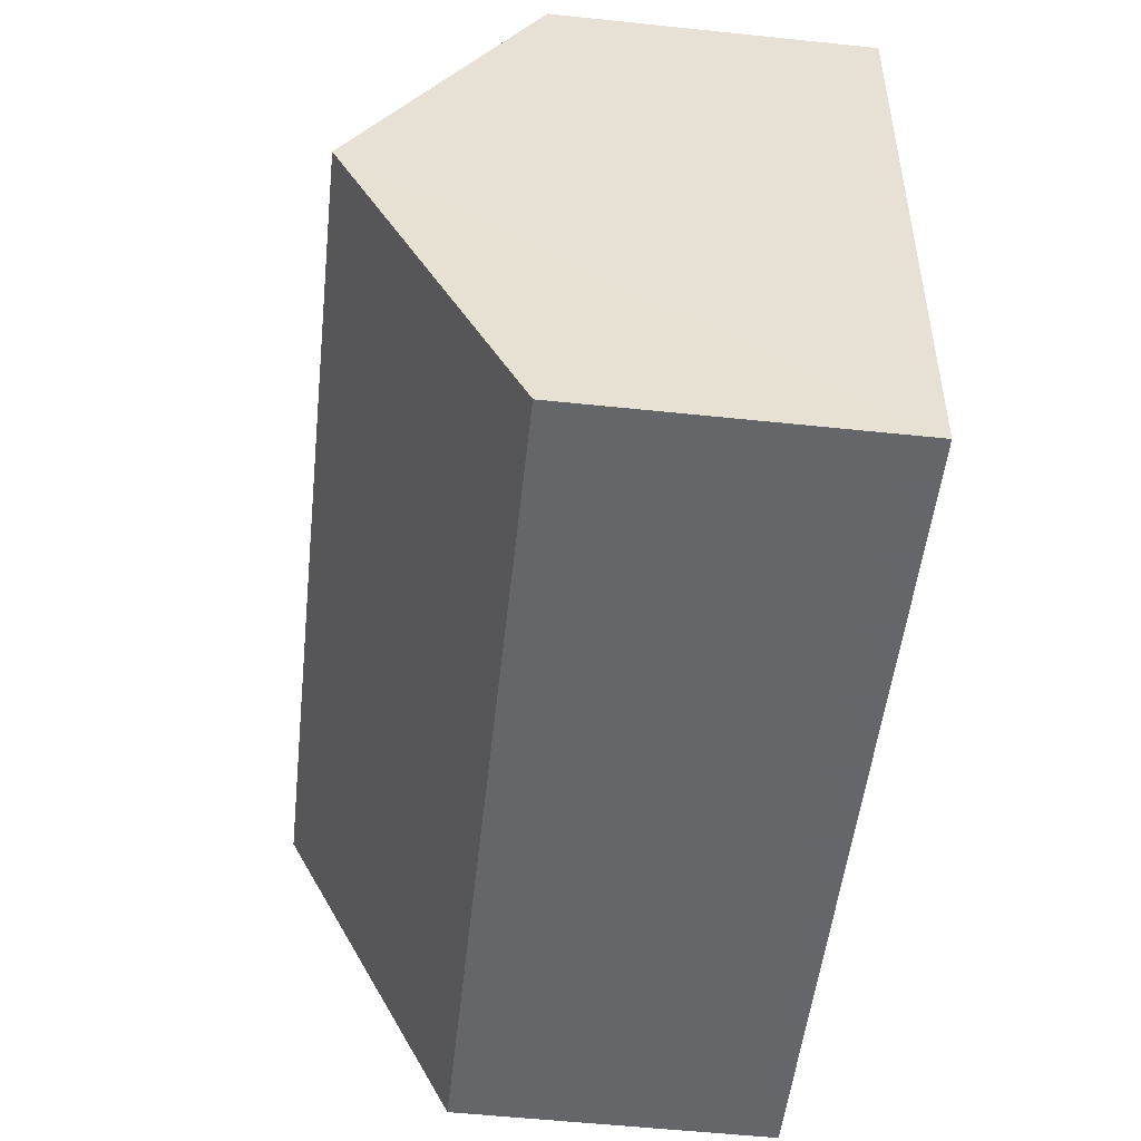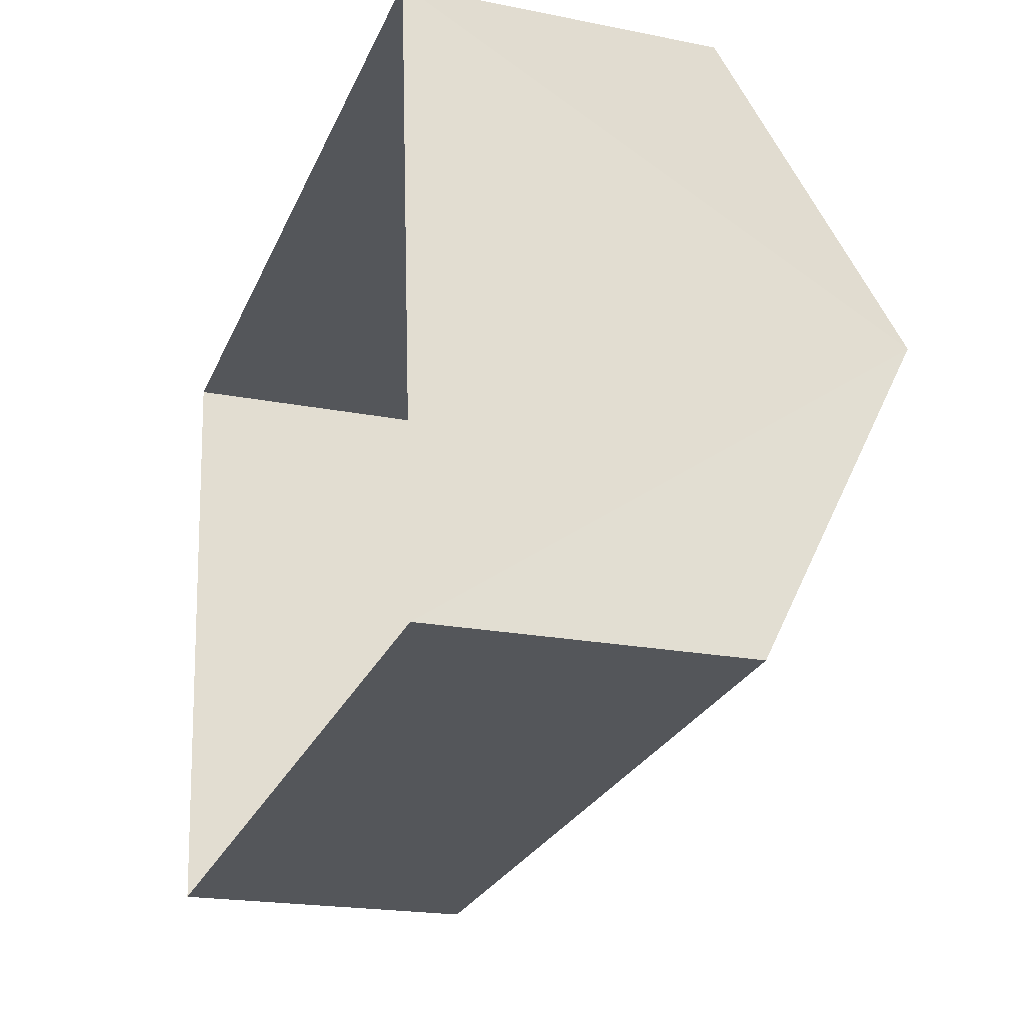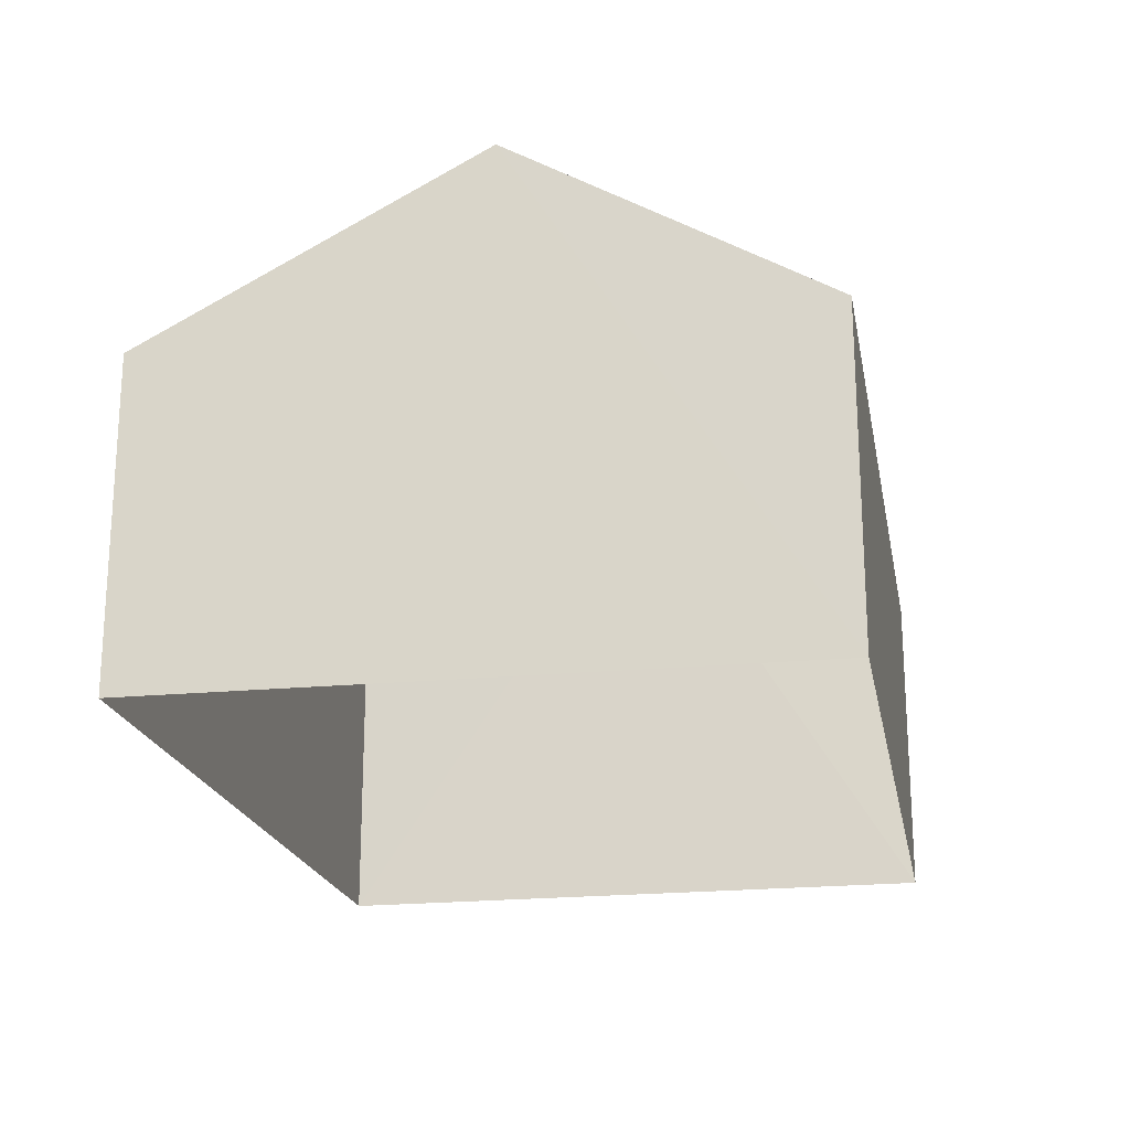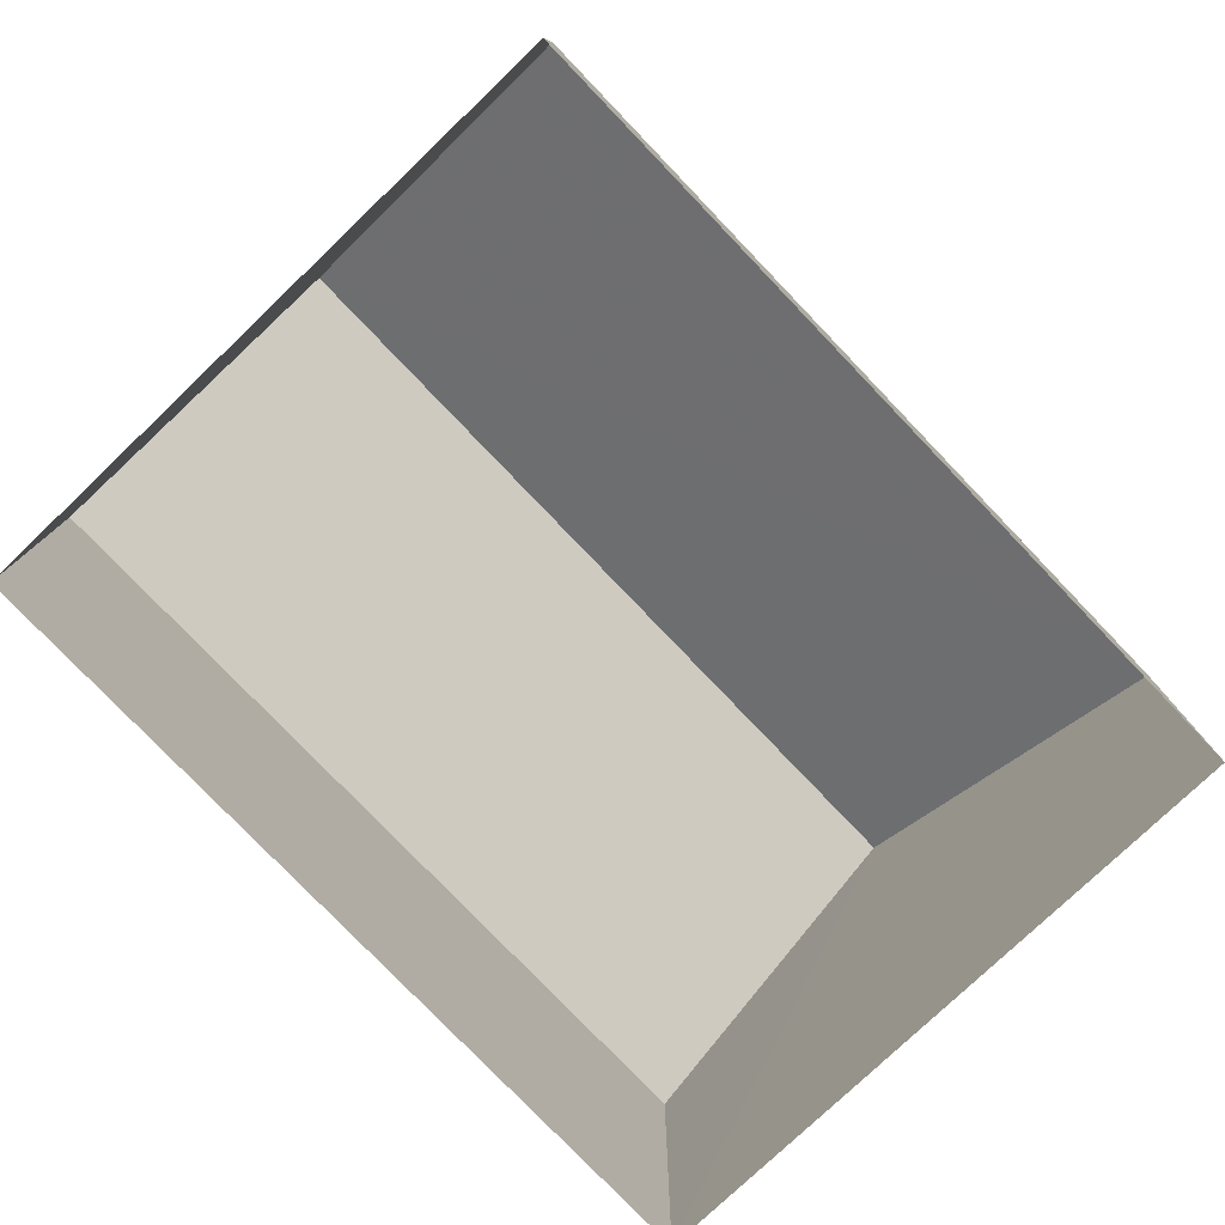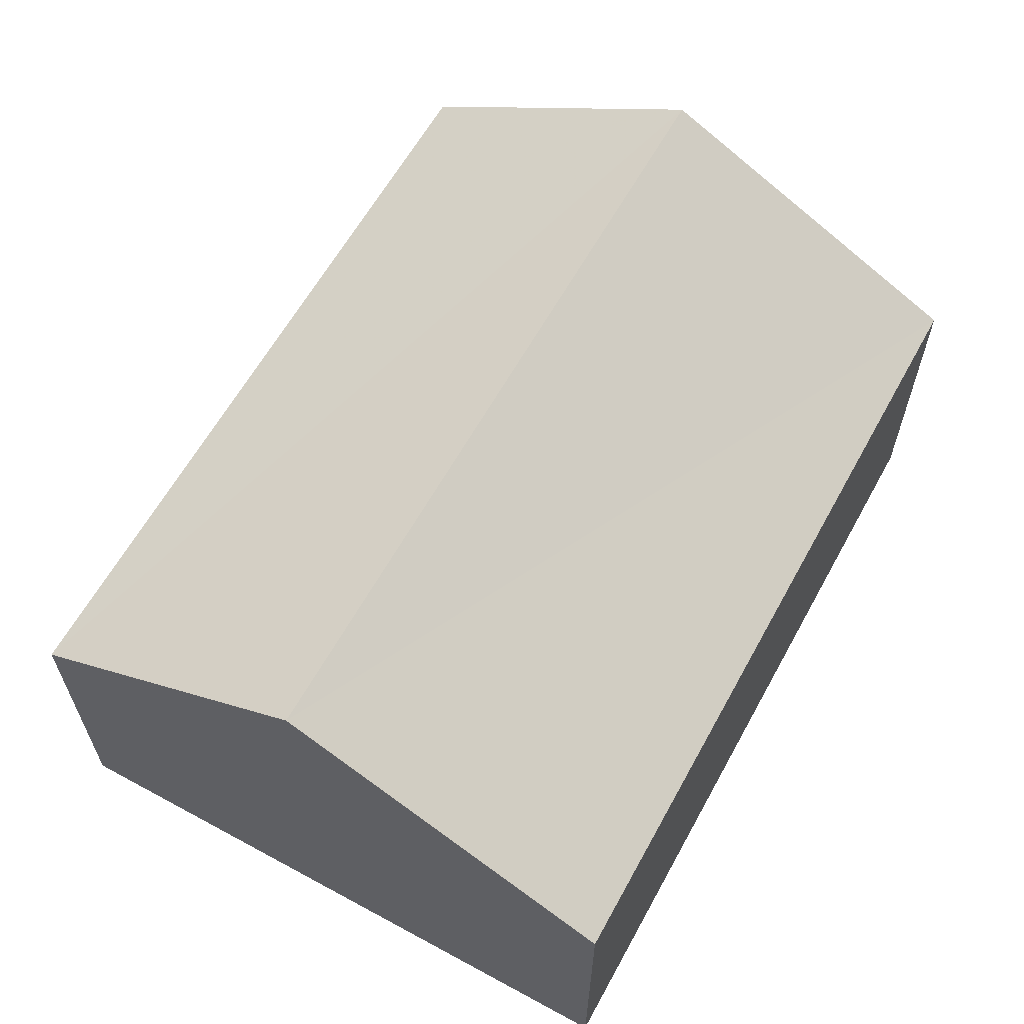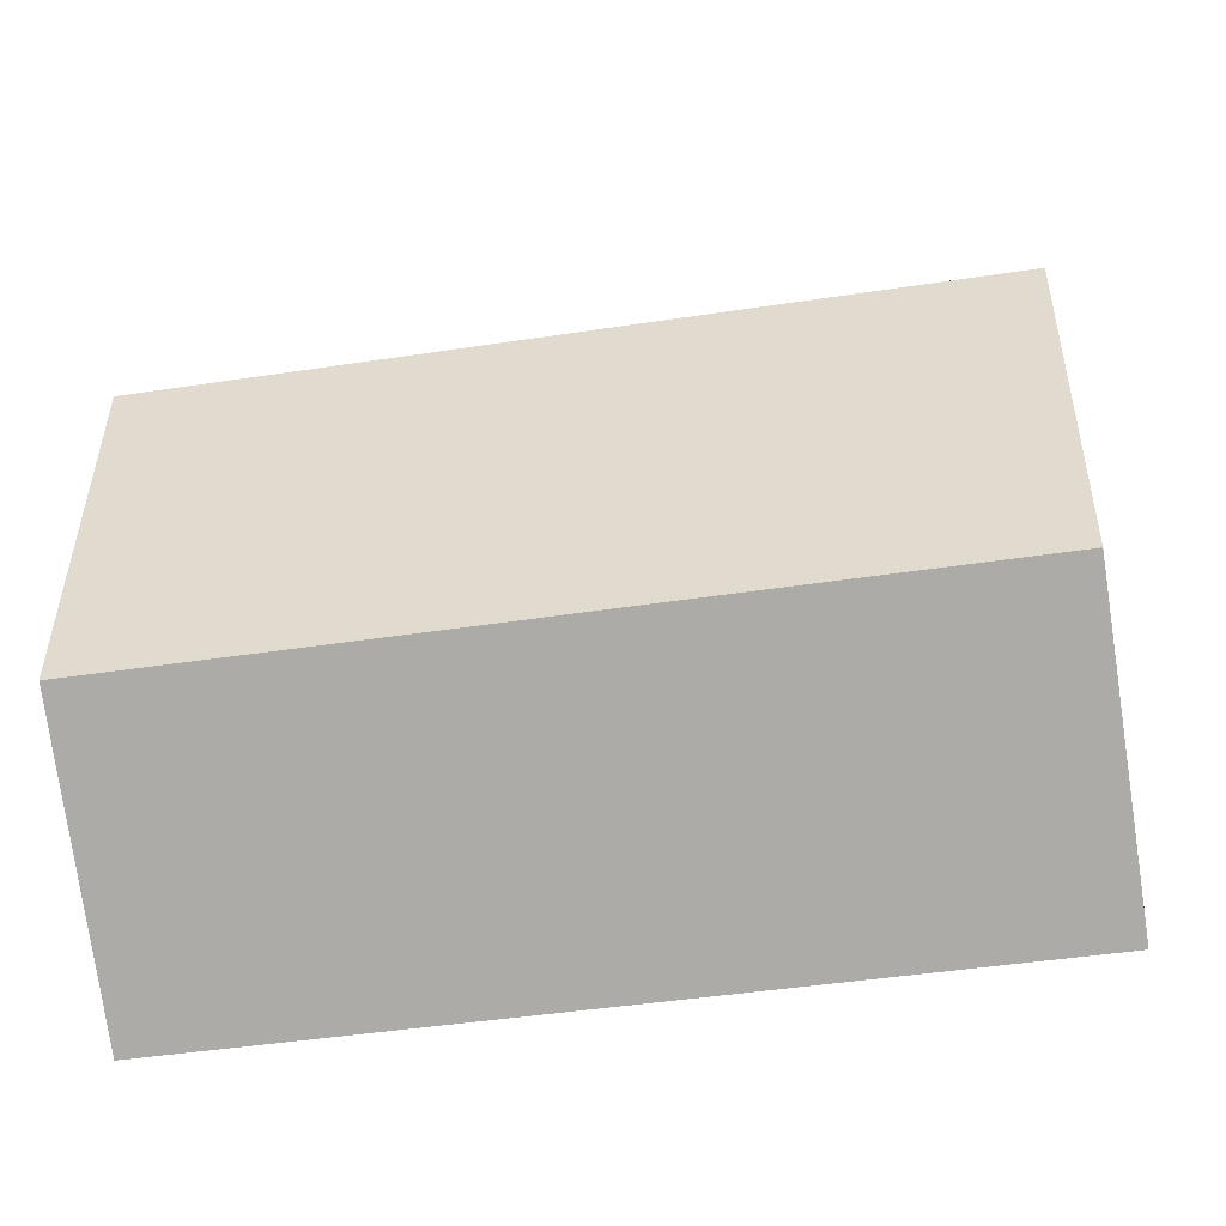
<metadata>
{"format":"obj","ext":"obj","renderer":"f3d","projection":"perspective","resolution":1024,"background":"white","views":[{"elev":-56.9,"azim":83.8,"up":"+Y"},{"elev":-20.5,"azim":-109.9,"up":"+Y"},{"elev":-20.3,"azim":95.3,"up":"+Z"},{"elev":-77.8,"azim":-51.5,"up":"+Z"},{"elev":62.0,"azim":-66.4,"up":"+Z"},{"elev":-78.1,"azim":8.4,"up":"+Y"}]}
</metadata>
<code>
v -3.727e+05 -1.038e+05 30.84
v -3.727e+05 -1.038e+05 30.84
v -3.727e+05 -1.038e+05 30.84
v -3.727e+05 -1.038e+05 30.84
v -3.727e+05 -1.038e+05 36.22
v -3.727e+05 -1.038e+05 34.29
v -3.727e+05 -1.038e+05 36.22
v -3.727e+05 -1.038e+05 34.29
v -3.727e+05 -1.038e+05 34.29
v -3.727e+05 -1.038e+05 34.29
f 1 2 3
f 1 4 2
f 5 6 7
f 5 8 6
f 7 9 5
f 7 10 9
f 6 3 2
f 6 8 3
f 10 4 1
f 9 10 1
f 6 2 7
f 2 4 7
f 4 10 7
f 9 1 5
f 1 3 5
f 3 8 5

</code>
